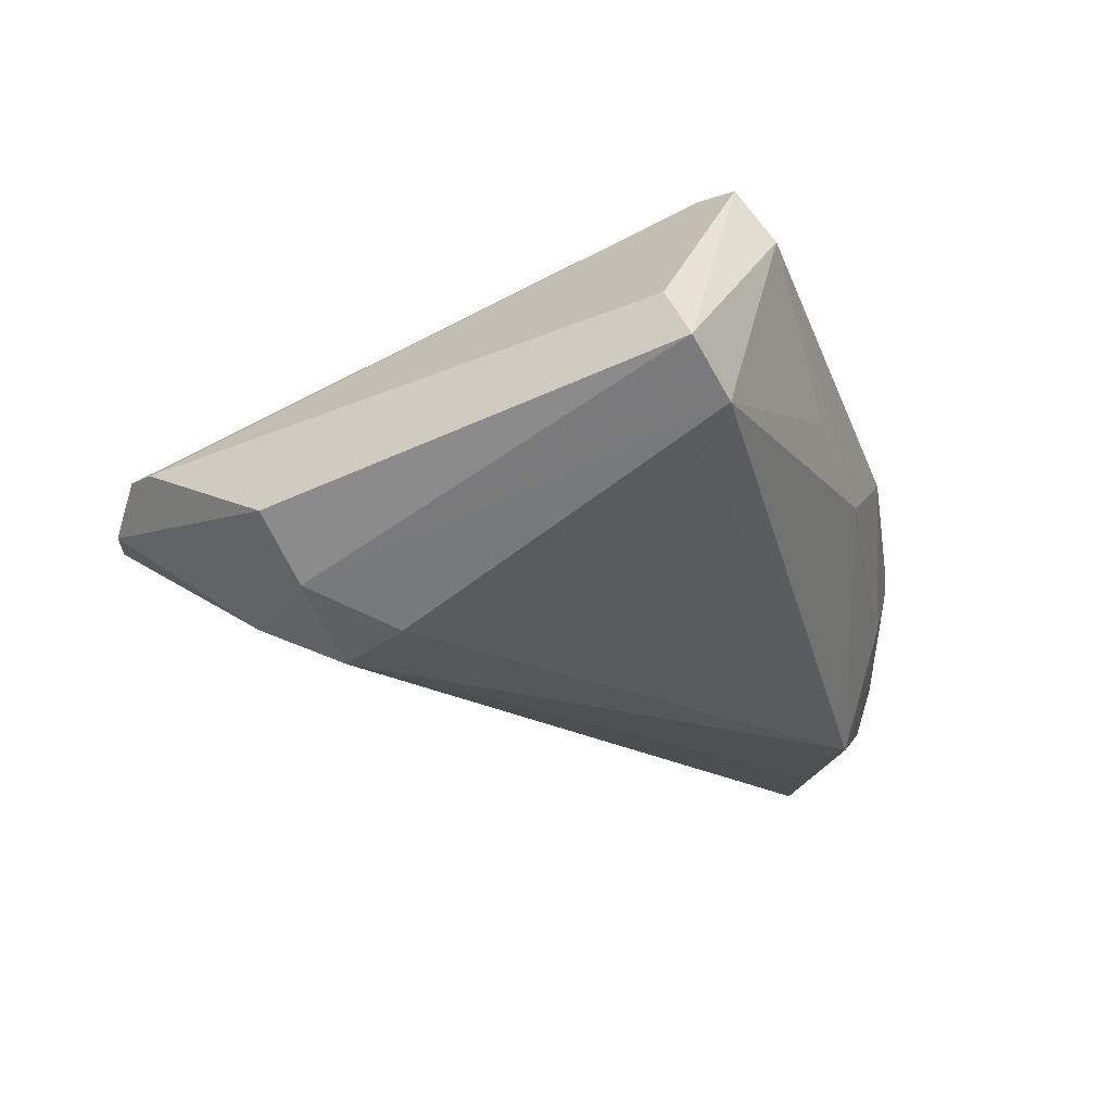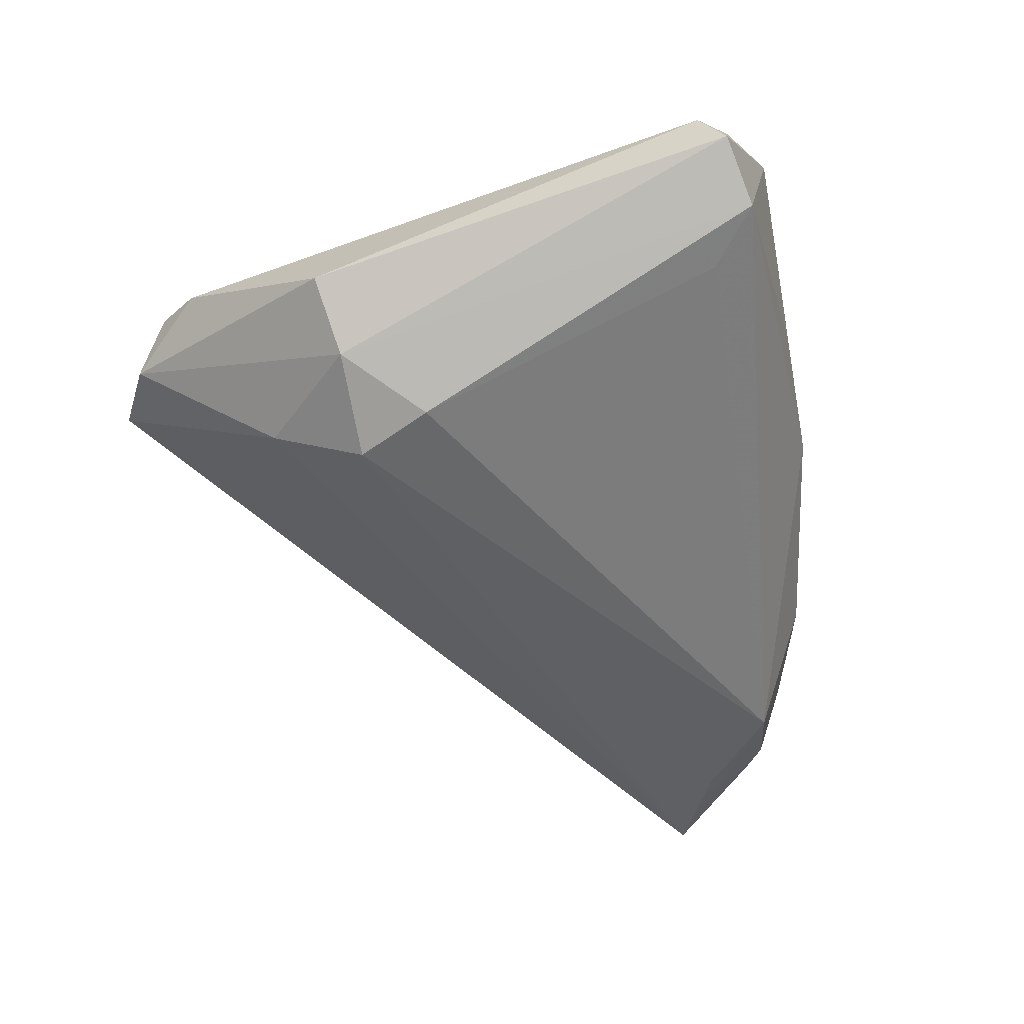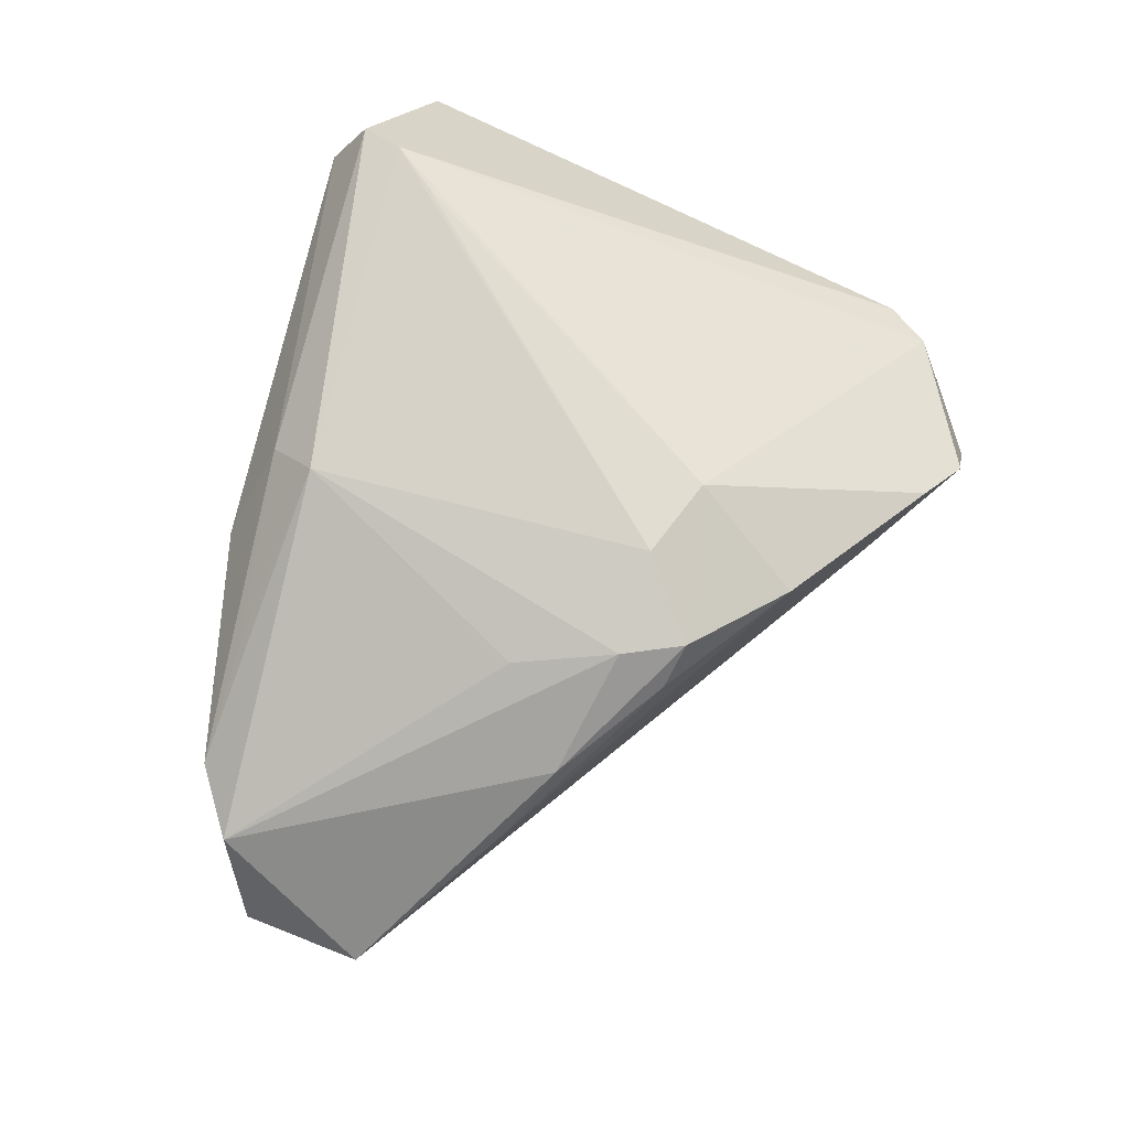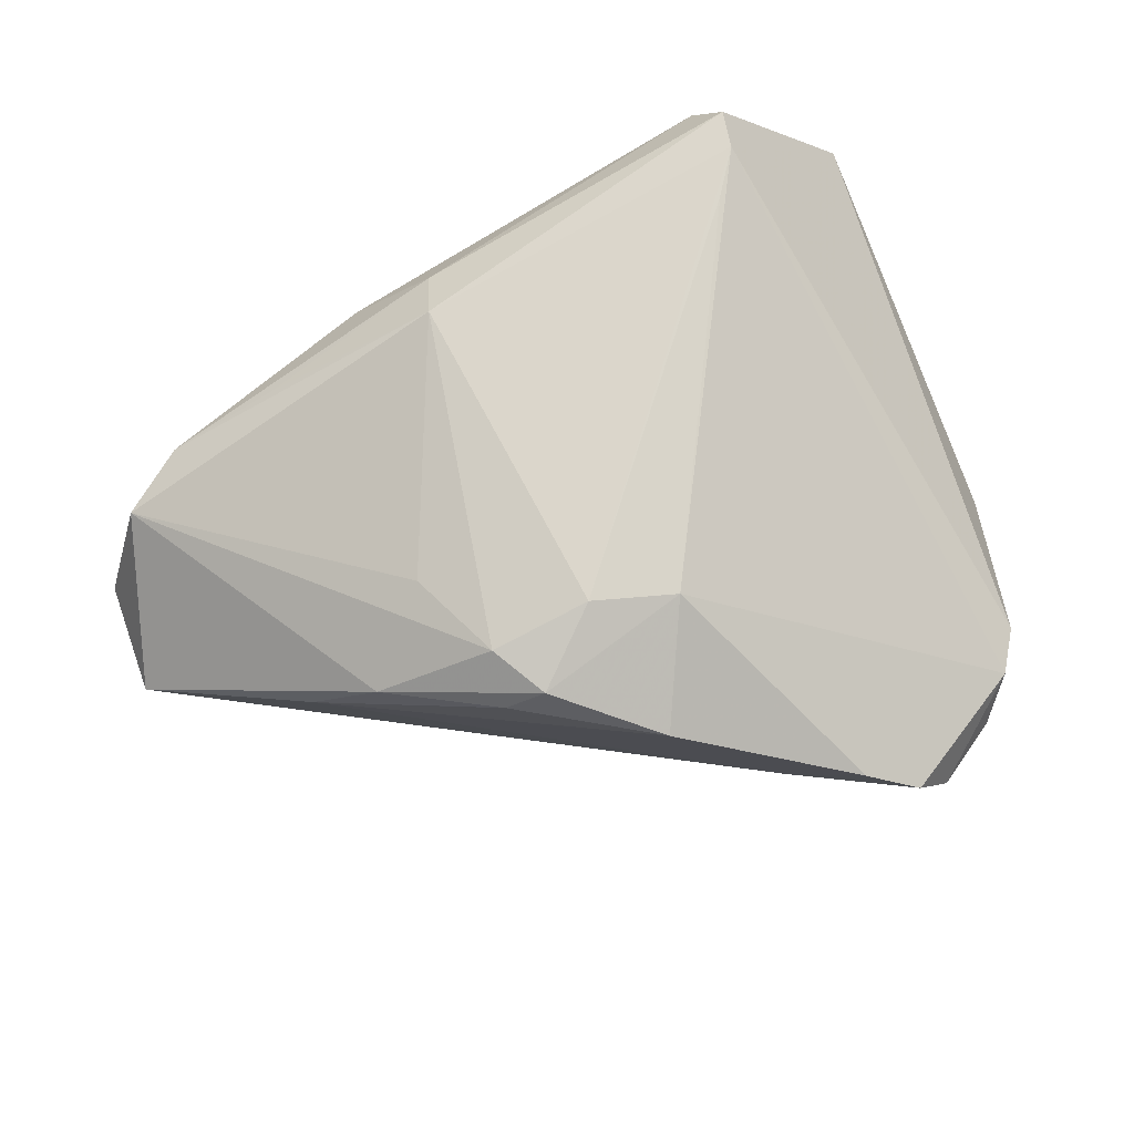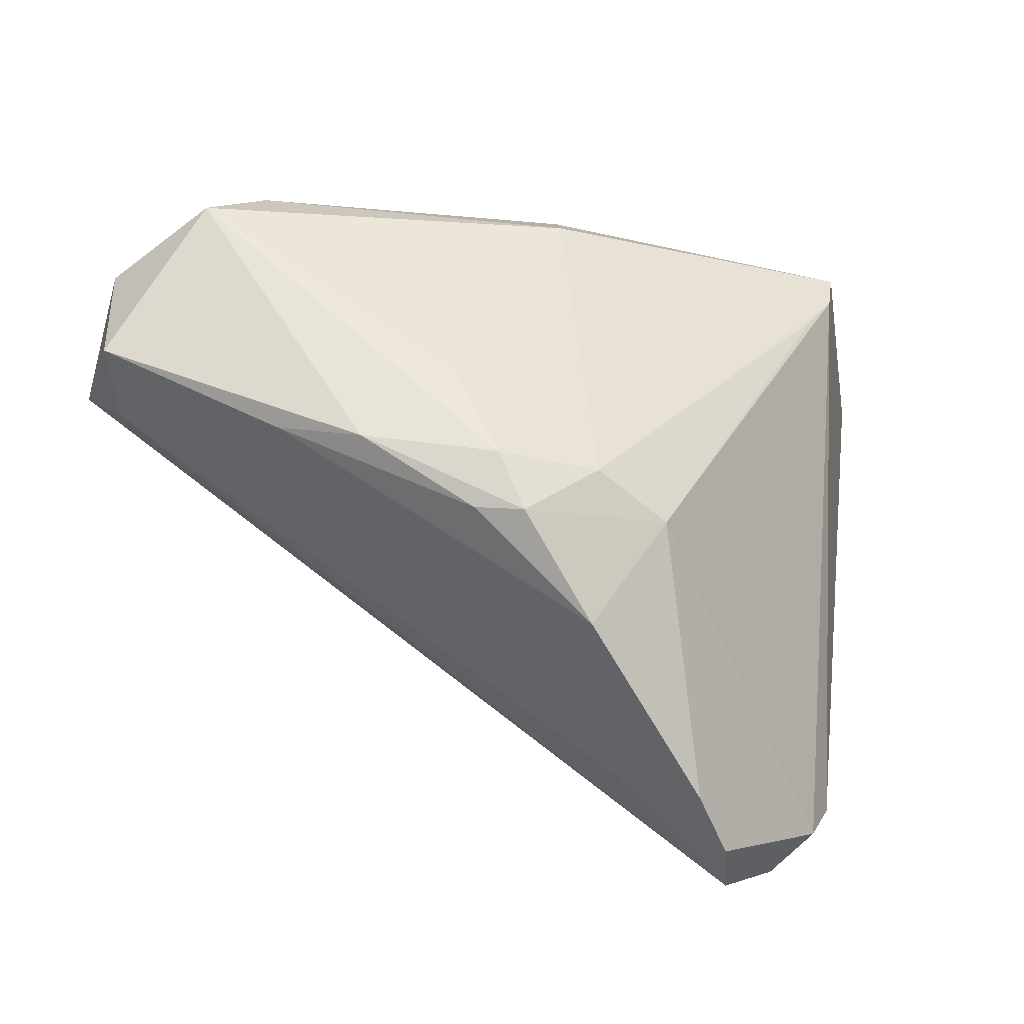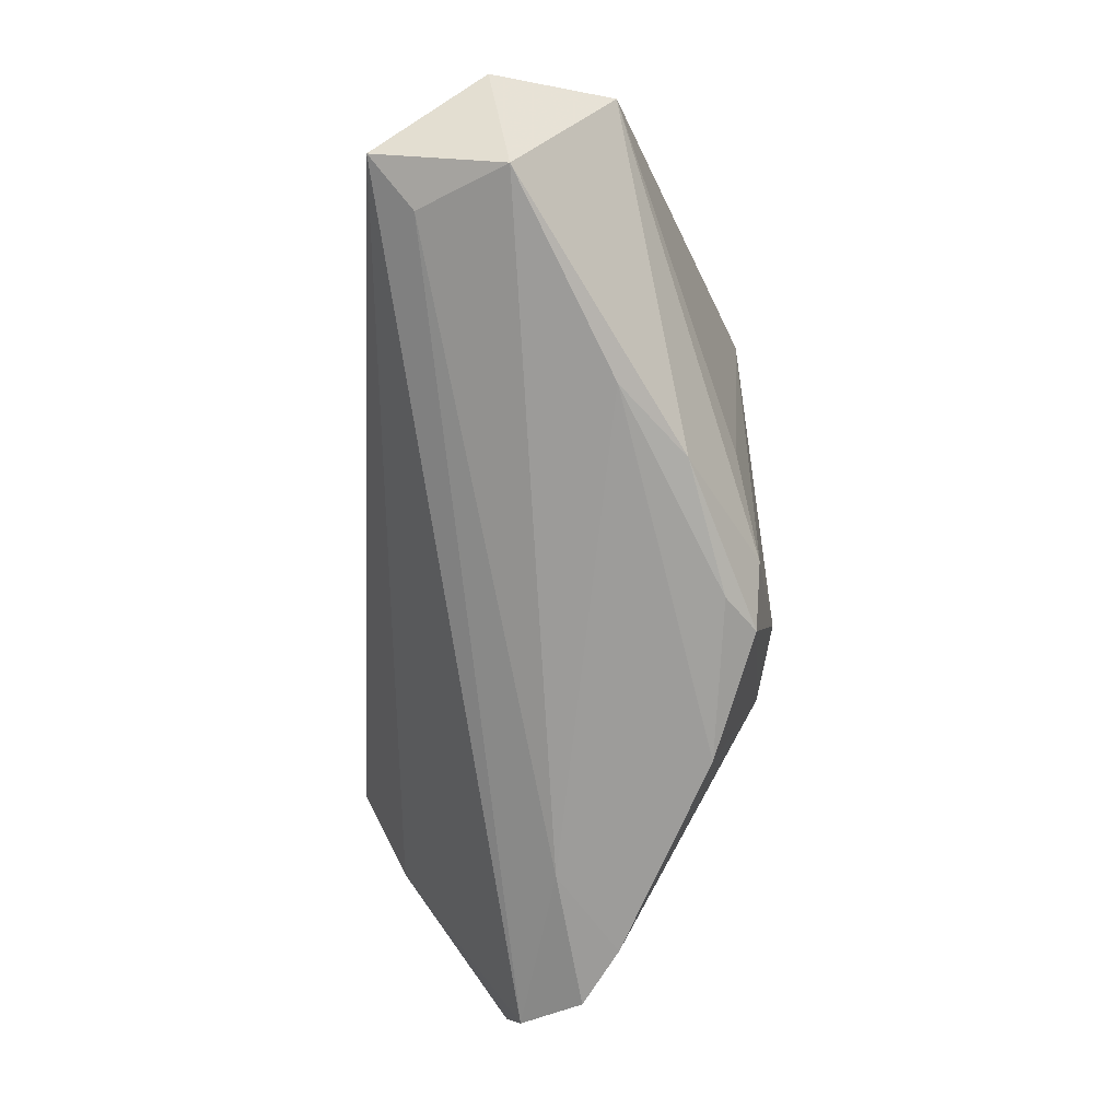
<metadata>
{"format":"obj","ext":"obj","renderer":"f3d","projection":"perspective","resolution":1024,"background":"white","views":[{"elev":-21.0,"azim":115.0,"up":"+Z"},{"elev":-45.8,"azim":104.8,"up":"+Z"},{"elev":72.9,"azim":-70.3,"up":"+Z"},{"elev":73.4,"azim":-23.1,"up":"+Z"},{"elev":-38.7,"azim":-29.9,"up":"+Y"},{"elev":-39.5,"azim":-90.6,"up":"+Y"}]}
</metadata>
<code>
v 0.0429 -0.0379 -0.002423
v -0.05332 0.02034 -0.009335
v -0.04775 0.01181 -0.02252
v 0.02665 -0.05293 -0.004288
v 0.01145 0.03563 0.003019
v 0.03025 0.02771 0.02534
v -0.0437 0.02349 -0.01114
v -0.02343 -0.02655 0.01862
v 0.03112 -0.02908 -0.0194
v 0.03131 0.03271 0.02502
v 0.02619 0.02206 0.02534
v 0.03368 -0.008165 -0.02332
v -0.04275 0.02639 0.0004685
v 0.03043 -0.01734 -0.02506
v -0.006573 -0.03726 0.01774
v 0.0007508 -0.02306 0.02403
v -0.04894 0.02495 0.005847
v 0.03908 -0.04331 -0.0009849
v -0.03041 0.02875 -0.008425
v 0.007195 -0.04423 -0.0001784
v -0.0636 0.01525 -0.008361
v -0.02731 -0.008202 0.02039
v -0.05768 -0.0006404 -0.01616
v -0.06434 -0.0002533 -0.005775
v 0.04833 0.0305 0.004381
v -0.01073 0.02919 0.01798
v -0.01299 0.02296 0.02272
v 0.02918 0.03679 0.01847
v 0.04193 0.03532 -0.006723
v -0.003483 0.03473 -0.00197
v -0.02017 0.03279 0.007724
v 0.04211 -0.01671 -0.01932
v 0.03615 0.02938 -0.009767
v -0.009798 -0.01993 0.02534
v -0.03585 0.02177 -0.02293
v -0.04457 -0.01356 0.006043
v -0.0609 0.004956 -0.02145
v -0.05712 0.01897 0.006069
v 0.0216 -0.05308 0.003124
v 0.01514 -0.04956 0.007388
v 0.04921 0.03392 -0.001689
v 0.04921 -0.01817 -0.01259
v -0.02247 -0.02042 0.02284
v -0.03444 0.02527 0.01166
v -0.01864 -0.0276 0.02239
v 0.03535 -0.04757 -0.006088
v -0.03682 -0.0175 0.01406
v -0.0489 0.01951 -0.01712
f 10 25 41
f 41 25 42
f 42 25 1
f 33 35 29
f 29 12 33
f 33 12 35
f 17 2 21
f 29 35 30
f 35 19 30
f 10 27 6
f 27 34 6
f 18 1 6
f 6 25 10
f 6 1 25
f 18 6 16
f 15 16 45
f 45 16 34
f 37 24 21
f 32 41 42
f 32 12 29
f 29 41 32
f 42 1 46
f 46 32 42
f 9 32 46
f 46 1 18
f 7 19 35
f 31 30 19
f 28 41 29
f 10 41 28
f 30 31 28
f 11 6 34
f 34 16 11
f 11 16 6
f 15 45 8
f 8 45 47
f 48 37 21
f 35 37 48
f 21 2 48
f 48 7 35
f 2 7 48
f 12 32 14
f 14 32 9
f 9 37 14
f 35 12 14
f 4 37 9
f 9 46 4
f 4 46 18
f 18 39 4
f 2 17 13
f 13 7 2
f 19 7 13
f 13 31 19
f 17 31 13
f 26 27 10
f 10 28 26
f 26 28 31
f 26 31 17
f 38 24 47
f 21 24 38
f 38 17 21
f 38 22 27
f 27 17 38
f 29 30 5
f 5 28 29
f 30 28 5
f 18 16 40
f 40 39 18
f 40 16 15
f 47 24 36
f 36 8 47
f 15 8 36
f 36 40 15
f 3 37 35
f 35 14 3
f 3 14 37
f 24 37 23
f 37 4 23
f 44 17 27
f 27 26 44
f 44 26 17
f 43 38 47
f 22 38 43
f 47 45 43
f 43 45 34
f 43 34 27
f 27 22 43
f 39 40 20
f 40 36 20
f 20 36 24
f 24 23 20
f 20 4 39
f 20 23 4

</code>
